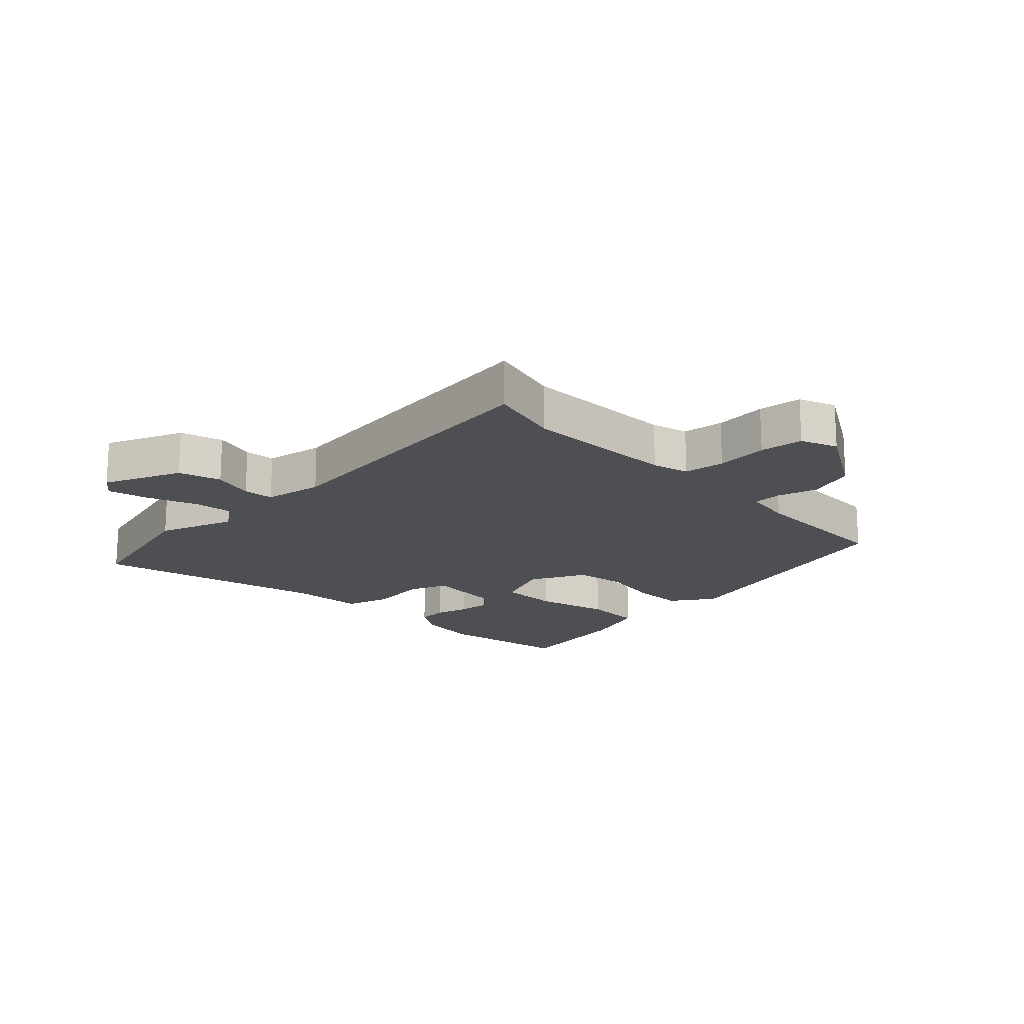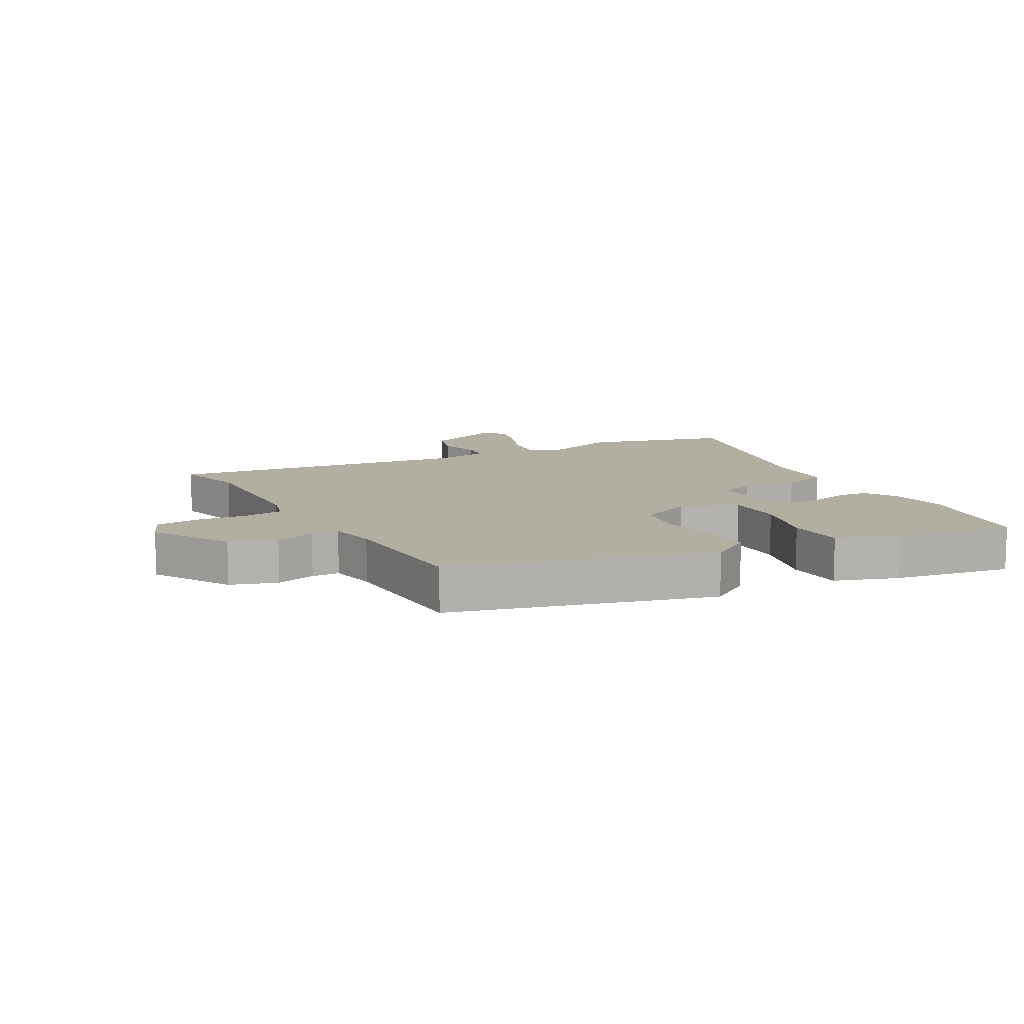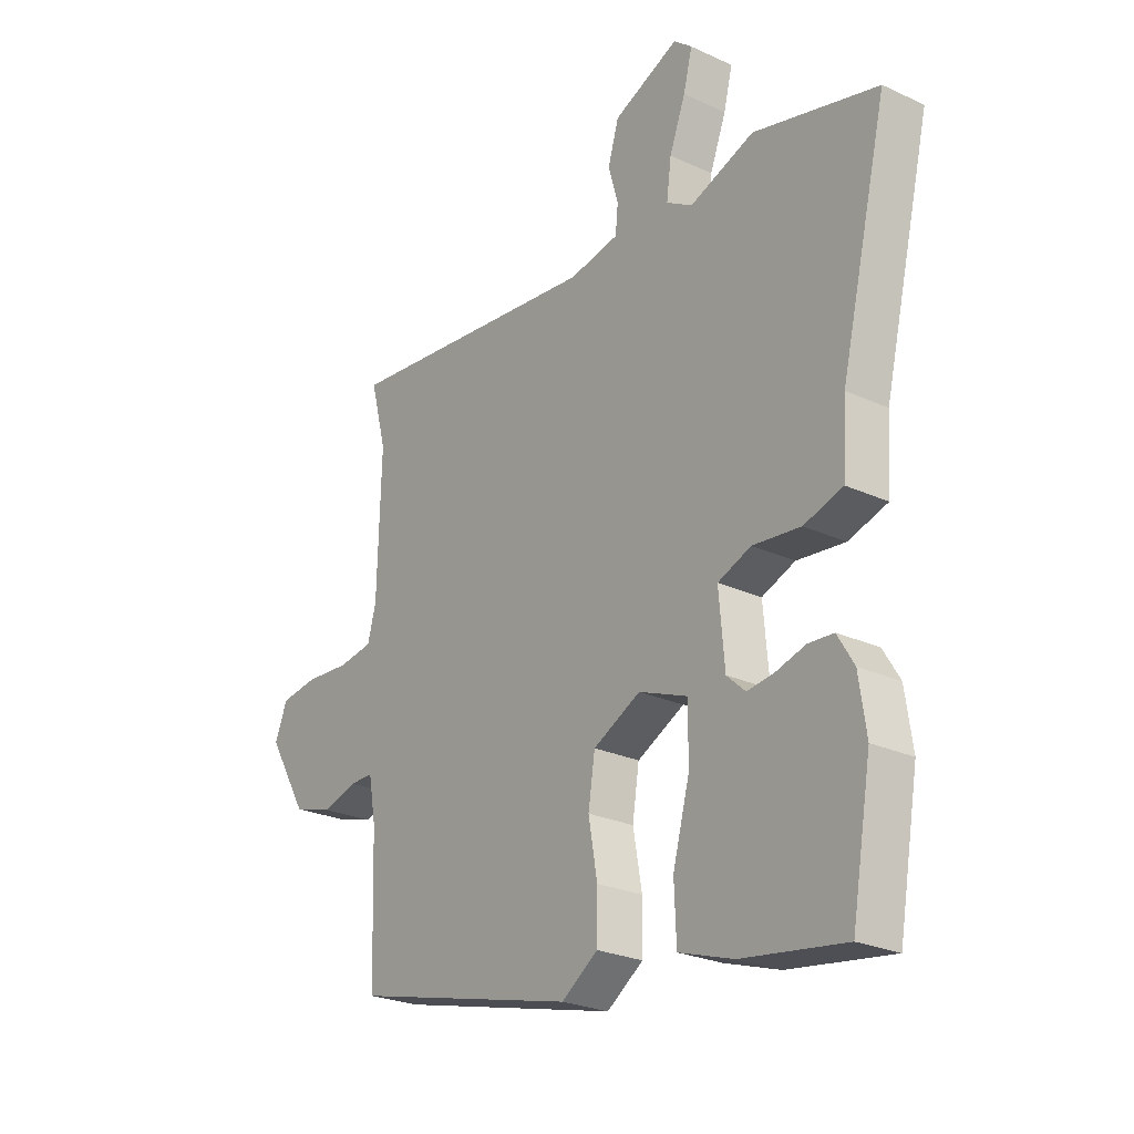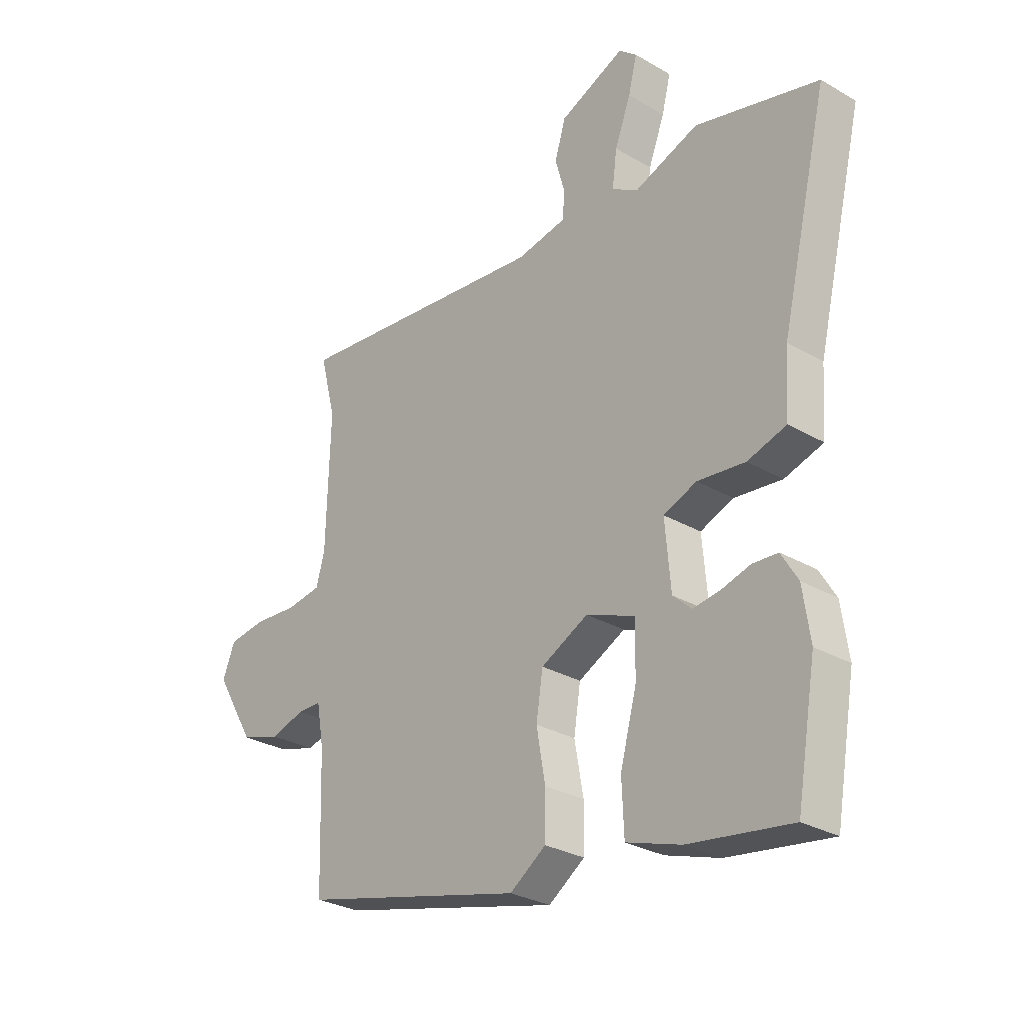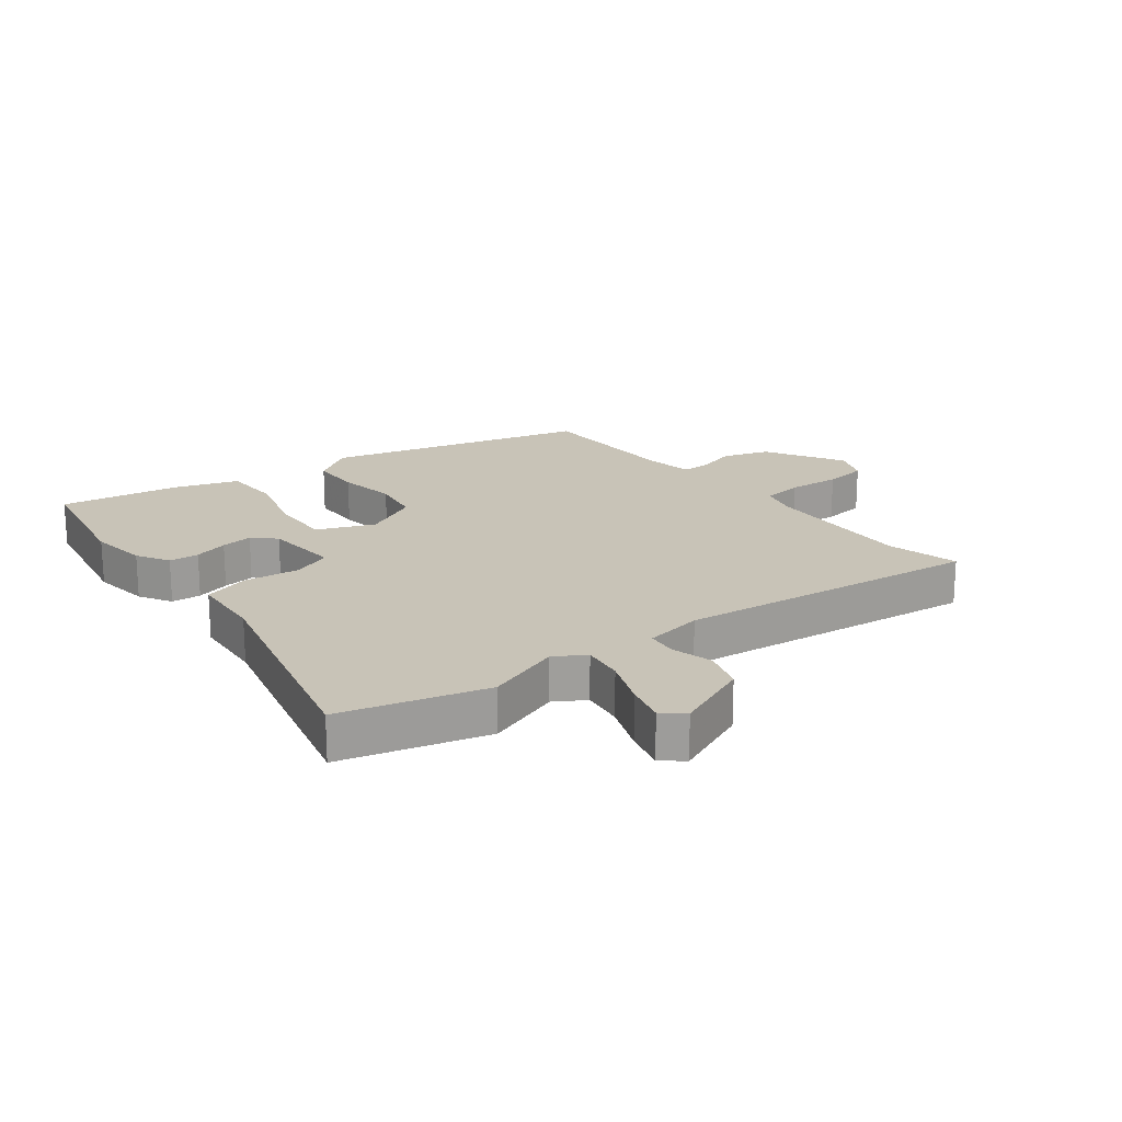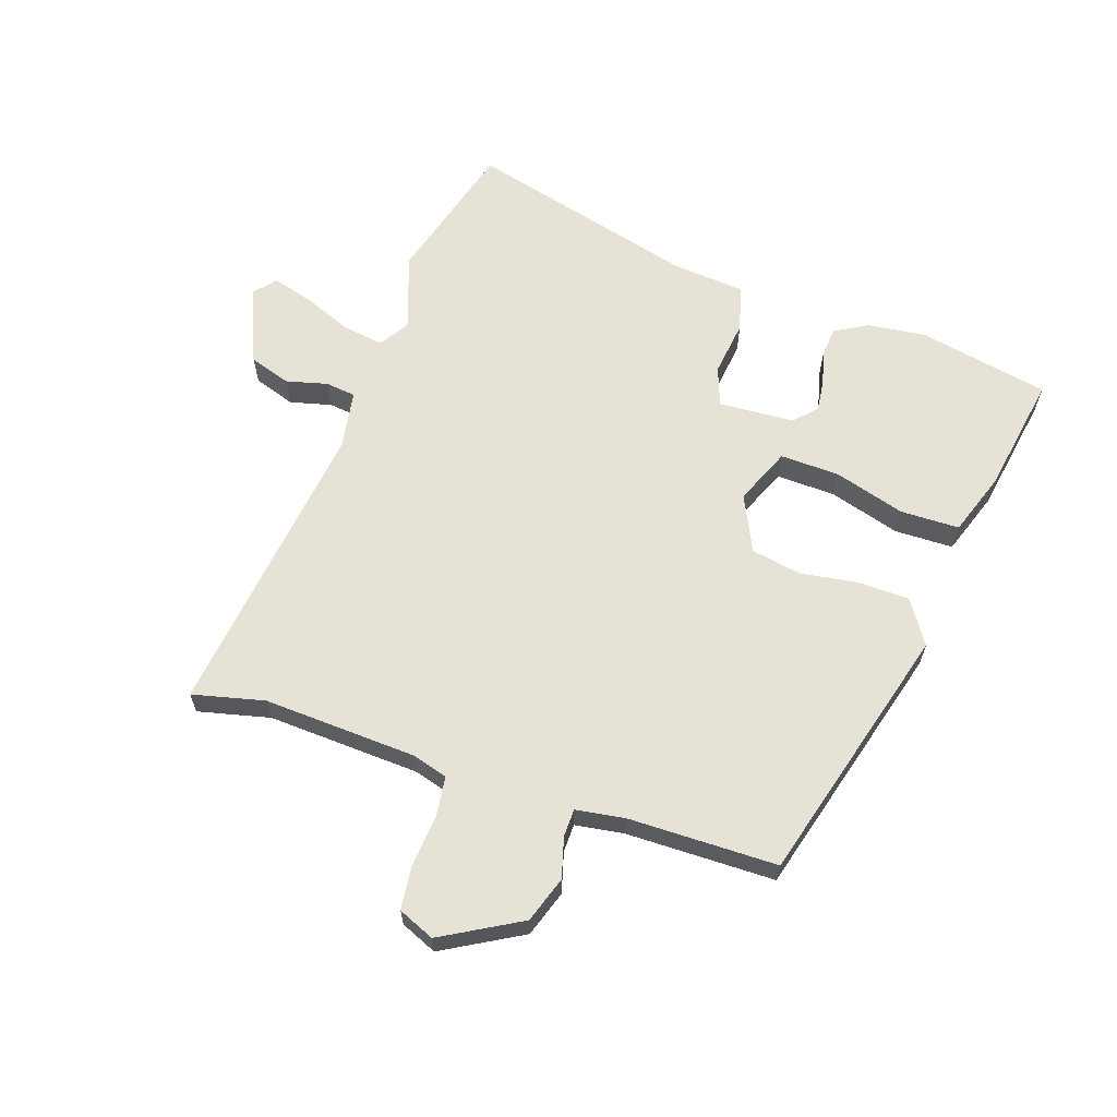
<metadata>
{"format":"obj","ext":"obj","renderer":"f3d","projection":"perspective","resolution":1024,"background":"white","views":[{"elev":-17.8,"azim":44.8,"up":"+Y"},{"elev":10.7,"azim":151.7,"up":"+Y"},{"elev":-25.2,"azim":-126.8,"up":"+Z"},{"elev":-28.8,"azim":-131.0,"up":"+Z"},{"elev":19.6,"azim":-37.2,"up":"+Y"},{"elev":63.4,"azim":109.9,"up":"+Y"}]}
</metadata>
<code>
v -0.606 0.07 0.473
v -0.367 0.07 0.534
v -0.243 0.07 0.488
v -0.193 0.07 0.518
v -0.202 0.07 0.587
v -0.233 0.07 0.668
v -0.25 0.07 0.735
v -0.215 0.07 0.764
v -0.089 0.07 0.709
v -0.068 0.07 0.64
v -0.087 0.07 0.572
v -0.082 0.07 0.522
v 0.014 0.07 0.504
v 0.515 0.07 0.557
v 0.484 0.07 0.439
v 0.491 0.07 0.187
v 0.507 0.07 0.127
v 0.574 0.07 0.117
v 0.66 0.07 0.123
v 0.731 0.07 0.113
v 0.755 0.07 0.053
v 0.679 0.07 -0.075
v 0.602 0.07 -0.099
v 0.536 0.07 -0.079
v 0.49 0.07 -0.079
v 0.476 0.07 -0.159
v 0.468 0.07 -0.405
v 0.037 0.07 -0.514
v -0.033 0.07 -0.466
v -0.034 0.07 -0.382
v -0.017 0.07 -0.286
v -0.03 0.07 -0.203
v -0.121 0.07 -0.157
v -0.215 0.07 -0.194
v -0.214 0.07 -0.292
v -0.182 0.07 -0.41
v -0.186 0.07 -0.507
v -0.291 0.07 -0.541
v -0.488 0.07 -0.57
v -0.526 0.07 -0.353
v -0.512 0.07 -0.257
v -0.48 0.07 -0.204
v -0.431 0.07 -0.201
v -0.375 0.07 -0.217
v -0.323 0.07 -0.224
v -0.287 0.07 -0.191
v -0.276 0.07 -0.066
v -0.34 0.07 -0.041
v -0.432 0.07 -0.051
v -0.507 0.07 -0.028
v -0.515 0.07 0.093
v -0.606 0 0.473
v -0.367 0 0.534
v -0.243 0 0.488
v -0.193 0 0.518
v -0.202 0 0.587
v -0.233 0 0.668
v -0.25 0 0.735
v -0.215 0 0.764
v -0.089 0 0.709
v -0.068 0 0.64
v -0.087 0 0.572
v -0.082 0 0.522
v 0.014 0 0.504
v 0.515 0 0.557
v 0.484 0 0.439
v 0.491 0 0.187
v 0.507 0 0.127
v 0.574 0 0.117
v 0.66 0 0.123
v 0.731 0 0.113
v 0.755 0 0.053
v 0.679 0 -0.075
v 0.602 0 -0.099
v 0.536 0 -0.079
v 0.49 0 -0.079
v 0.476 0 -0.159
v 0.468 0 -0.405
v 0.037 0 -0.514
v -0.033 0 -0.466
v -0.034 0 -0.382
v -0.017 0 -0.286
v -0.03 0 -0.203
v -0.121 0 -0.157
v -0.215 0 -0.194
v -0.214 0 -0.292
v -0.182 0 -0.41
v -0.186 0 -0.507
v -0.291 0 -0.541
v -0.488 0 -0.57
v -0.526 0 -0.353
v -0.512 0 -0.257
v -0.48 0 -0.204
v -0.431 0 -0.201
v -0.375 0 -0.217
v -0.323 0 -0.224
v -0.287 0 -0.191
v -0.276 0 -0.066
v -0.34 0 -0.041
v -0.432 0 -0.051
v -0.507 0 -0.028
v -0.515 0 0.093
f 48 49 50 51
f 1 2 3
f 51 1 3
f 48 51 3
f 47 48 3
f 42 43 44
f 41 42 44
f 40 41 44
f 39 40 44
f 38 39 44
f 37 38 44
f 36 37 44
f 35 36 44
f 35 44 45
f 34 35 45 46
f 29 30 31
f 28 29 31
f 27 28 31
f 26 27 31
f 25 26 31 32
f 22 23 24
f 21 22 24
f 20 21 24
f 19 20 24
f 18 19 24
f 17 18 24 25
f 25 32 33
f 17 25 33
f 16 17 33
f 13 14 15
f 9 10 11
f 8 9 11
f 7 8 11
f 6 7 11
f 5 6 11
f 4 5 11 12
f 4 12 13
f 3 4 13
f 47 3 13
f 34 46 47
f 33 34 47
f 16 33 47
f 15 16 47
f 13 15 47
f 102 101 100 99
f 54 53 52
f 54 52 102
f 54 102 99
f 54 99 98
f 95 94 93
f 95 93 92
f 95 92 91
f 95 91 90
f 95 90 89
f 95 89 88
f 95 88 87
f 95 87 86
f 96 95 86
f 97 96 86 85
f 82 81 80
f 82 80 79
f 82 79 78
f 82 78 77
f 83 82 77 76
f 75 74 73
f 75 73 72
f 75 72 71
f 75 71 70
f 75 70 69
f 76 75 69 68
f 84 83 76
f 84 76 68
f 84 68 67
f 66 65 64
f 62 61 60
f 62 60 59
f 62 59 58
f 62 58 57
f 62 57 56
f 63 62 56 55
f 64 63 55
f 64 55 54
f 64 54 98
f 98 97 85
f 98 85 84
f 98 84 67
f 98 67 66
f 98 66 64
f 1 52 53 2
f 2 53 54 3
f 3 54 55 4
f 4 55 56 5
f 5 56 57 6
f 6 57 58 7
f 7 58 59 8
f 8 59 60 9
f 9 60 61 10
f 10 61 62 11
f 11 62 63 12
f 12 63 64 13
f 13 64 65 14
f 14 65 66 15
f 15 66 67 16
f 16 67 68 17
f 17 68 69 18
f 18 69 70 19
f 19 70 71 20
f 20 71 72 21
f 21 72 73 22
f 22 73 74 23
f 23 74 75 24
f 24 75 76 25
f 25 76 77 26
f 26 77 78 27
f 27 78 79 28
f 28 79 80 29
f 29 80 81 30
f 30 81 82 31
f 31 82 83 32
f 32 83 84 33
f 33 84 85 34
f 34 85 86 35
f 35 86 87 36
f 36 87 88 37
f 37 88 89 38
f 38 89 90 39
f 39 90 91 40
f 40 91 92 41
f 41 92 93 42
f 42 93 94 43
f 43 94 95 44
f 44 95 96 45
f 45 96 97 46
f 46 97 98 47
f 47 98 99 48
f 48 99 100 49
f 49 100 101 50
f 50 101 102 51
f 51 102 52 1

</code>
